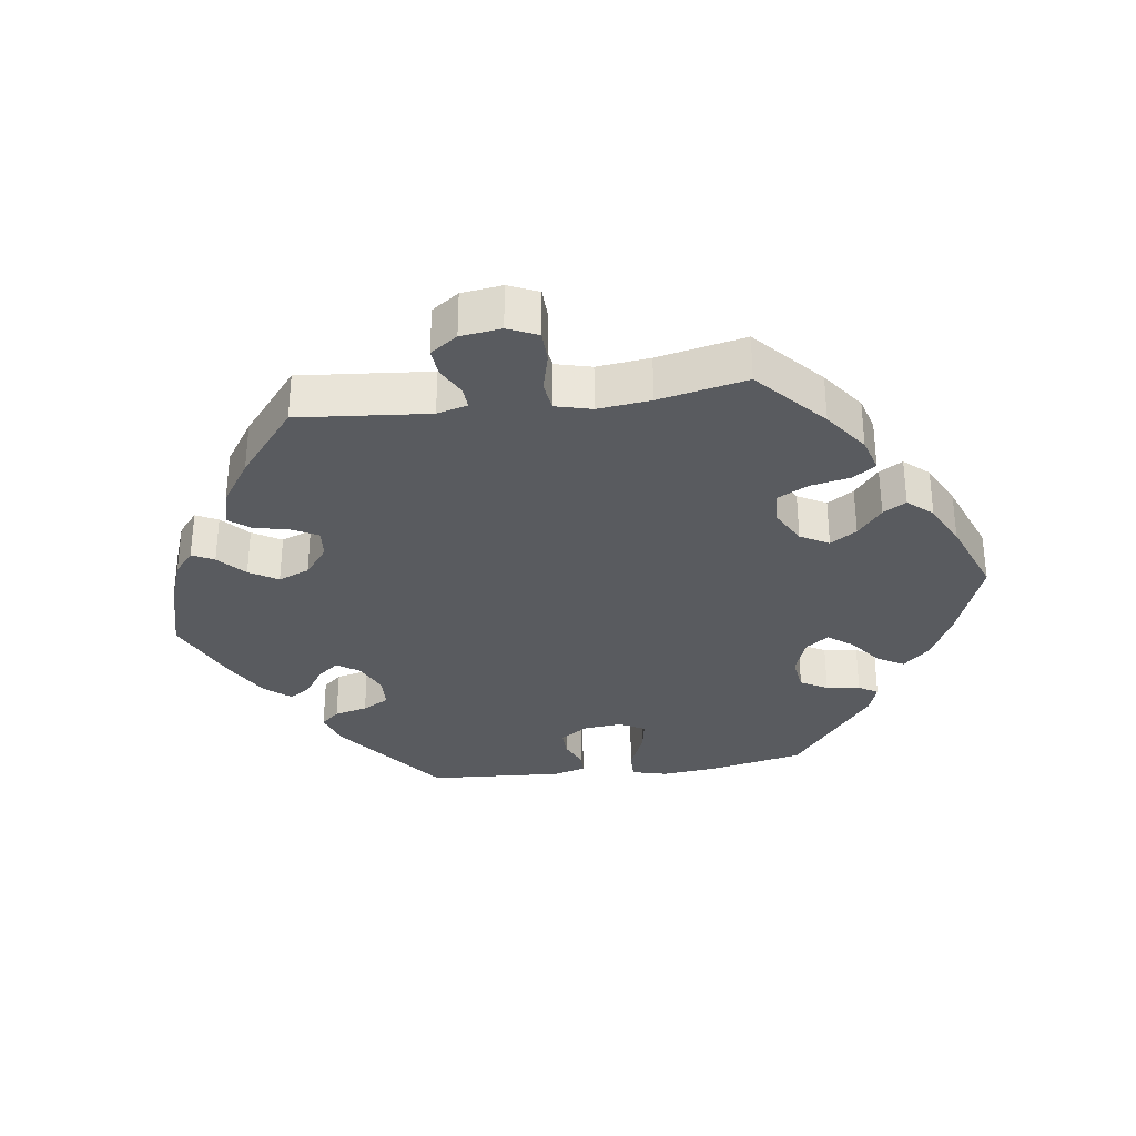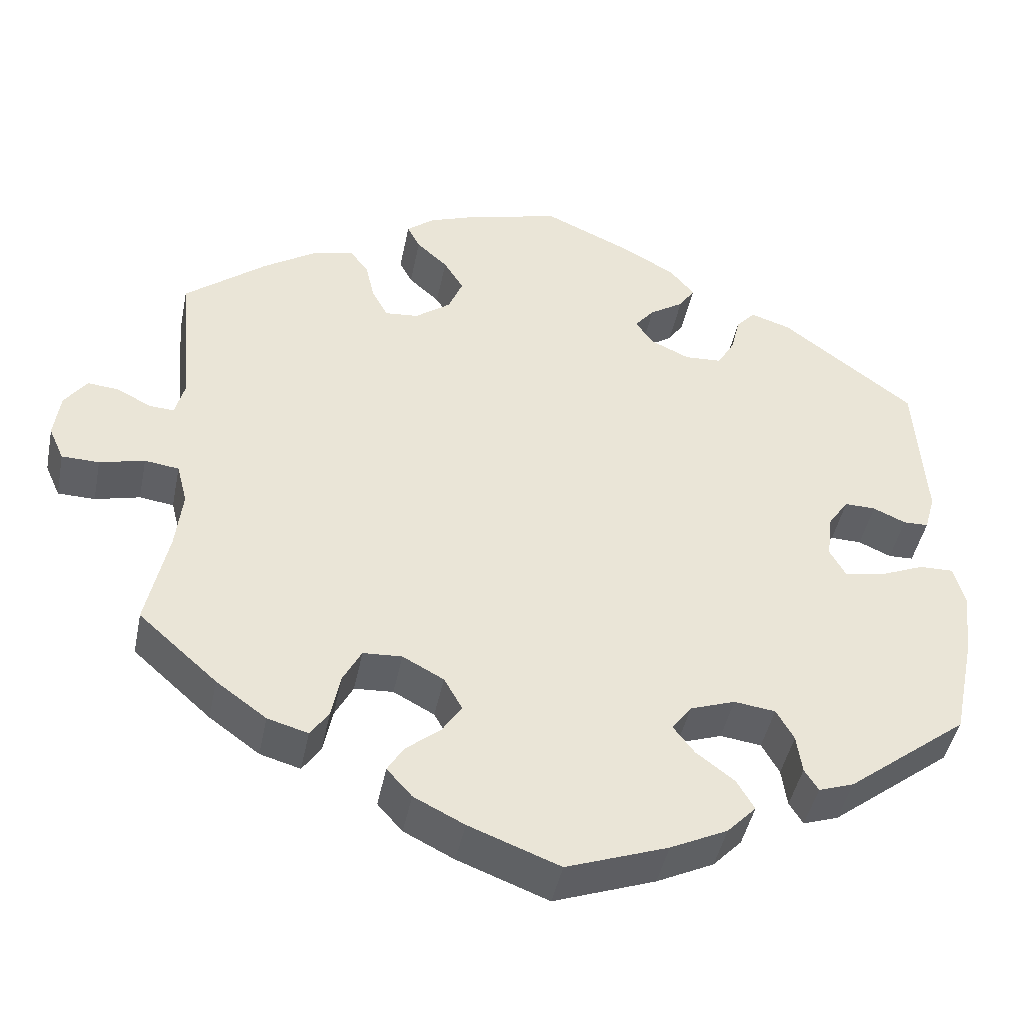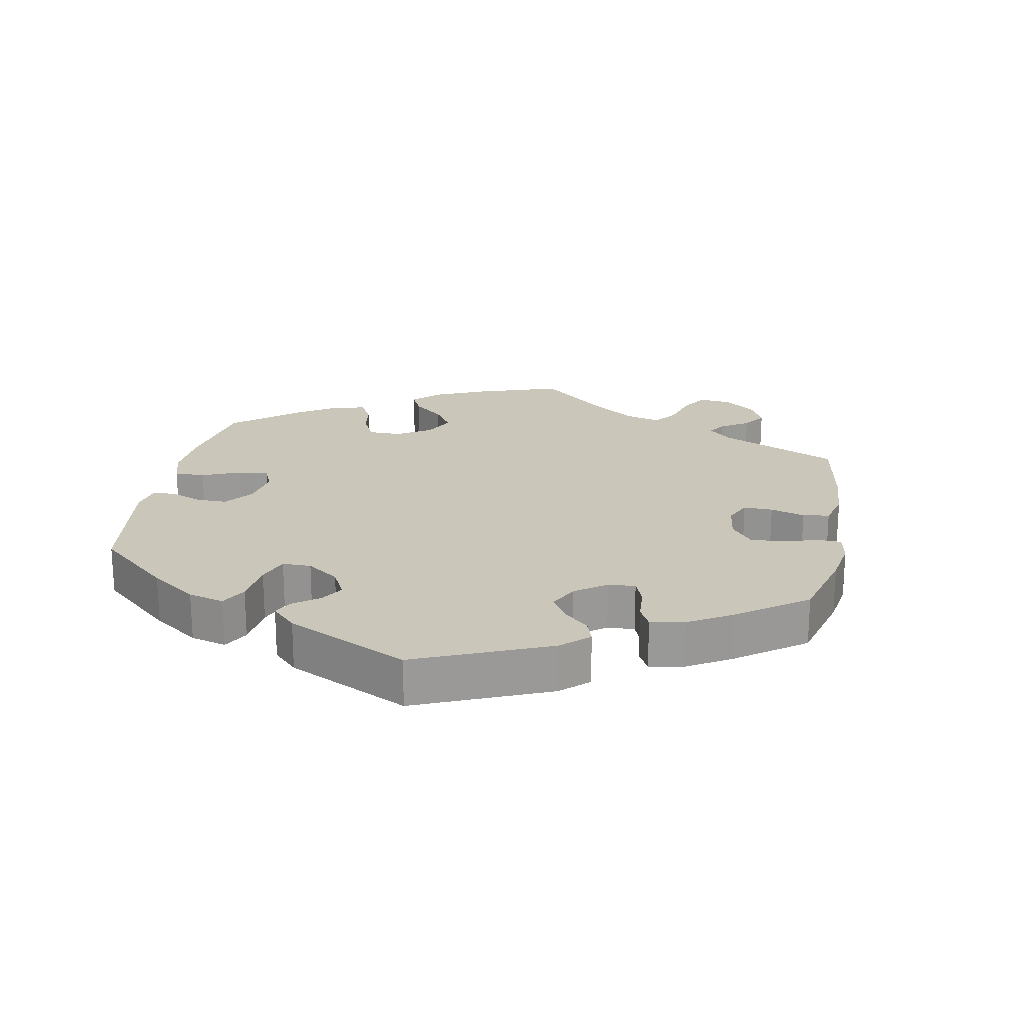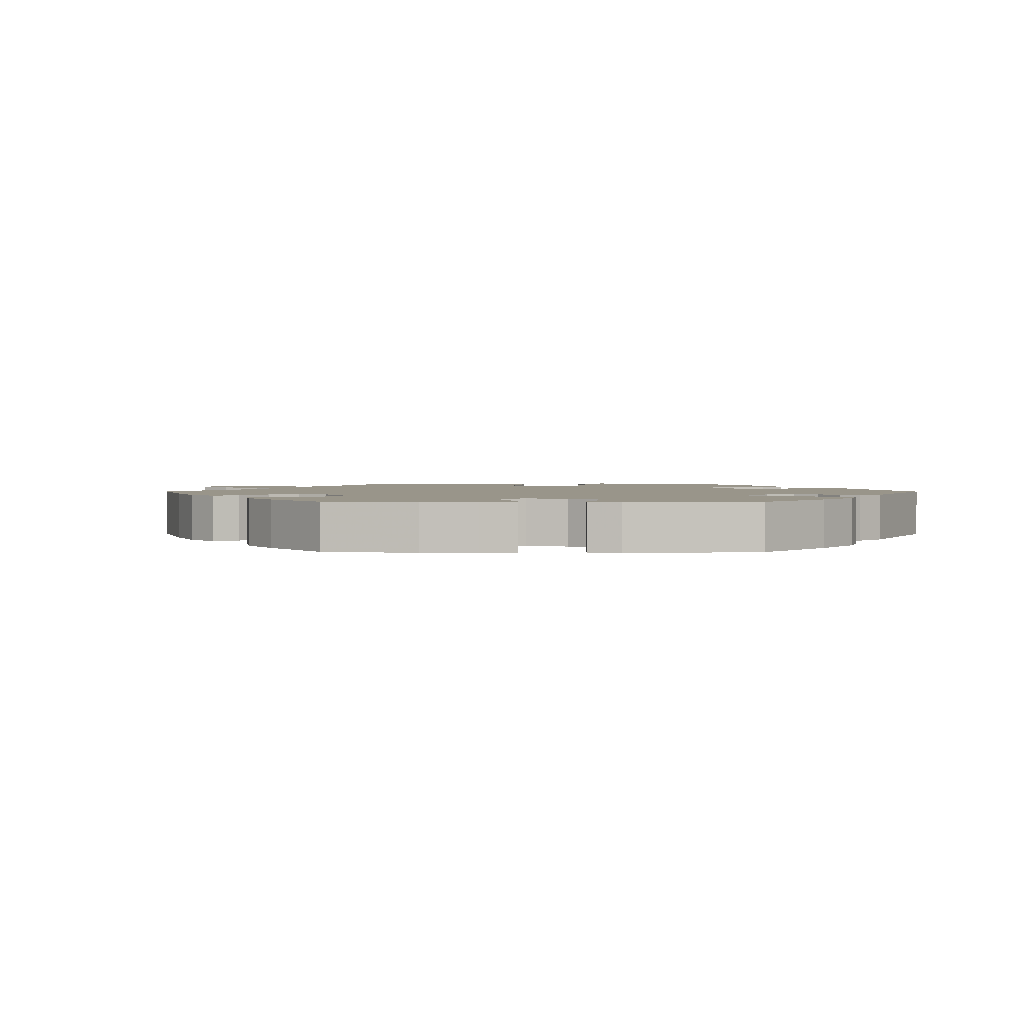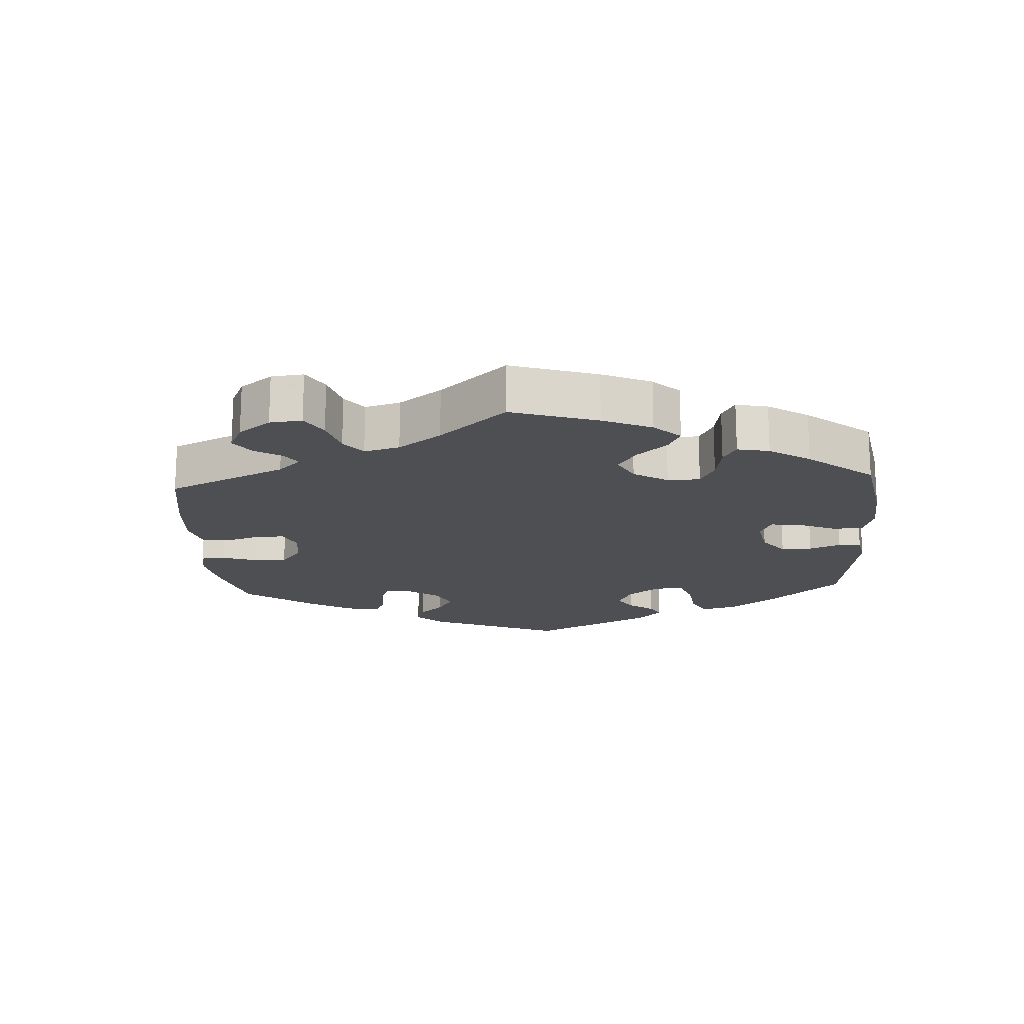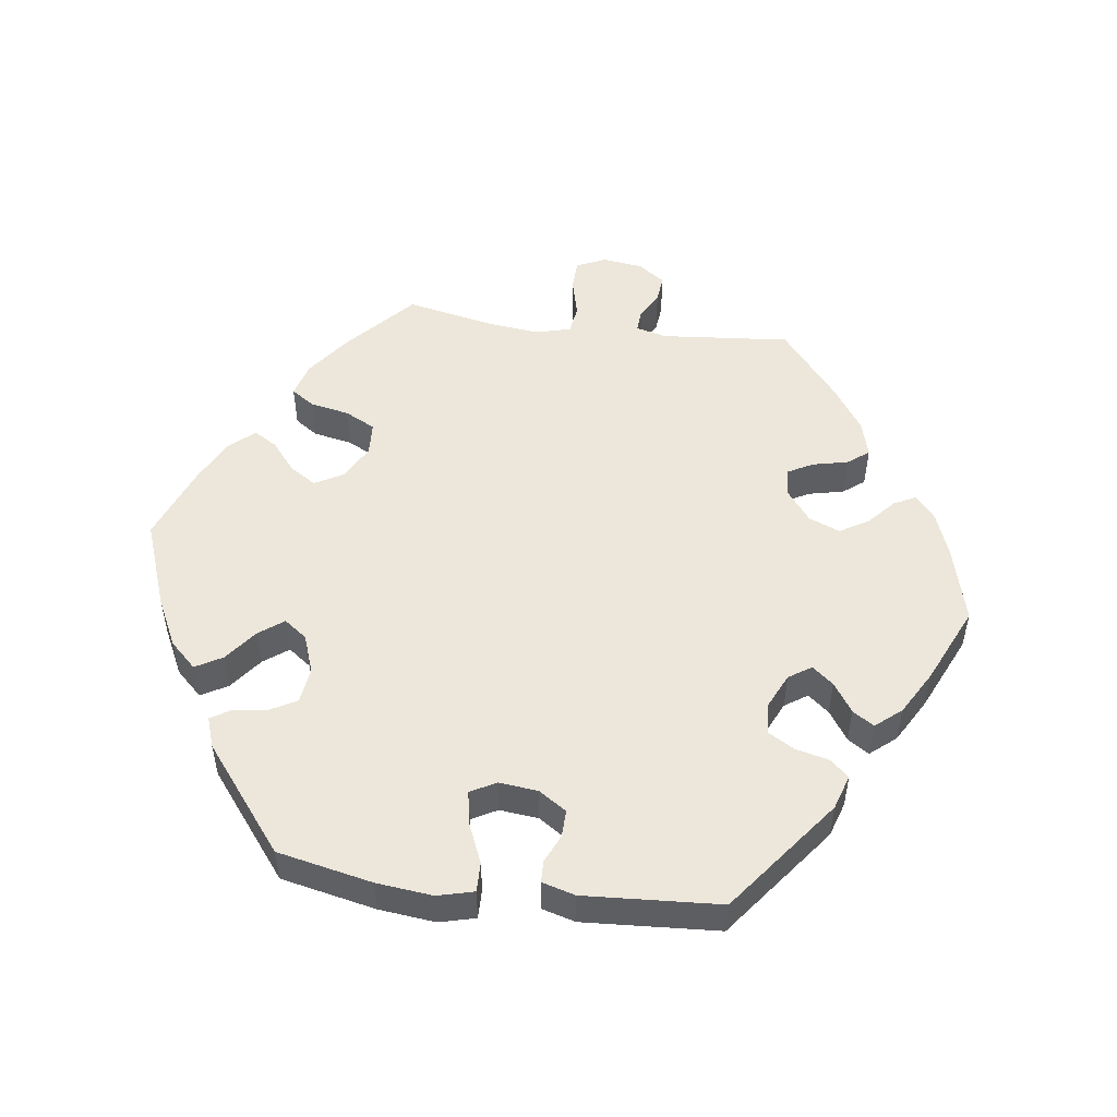
<metadata>
{"format":"obj","ext":"obj","renderer":"f3d","projection":"perspective","resolution":1024,"background":"white","views":[{"elev":-32.0,"azim":97.9,"up":"+Y"},{"elev":-44.8,"azim":168.6,"up":"+Z"},{"elev":21.1,"azim":-49.5,"up":"+Y"},{"elev":2.1,"azim":-149.4,"up":"+Y"},{"elev":-17.6,"azim":123.6,"up":"+Y"},{"elev":50.6,"azim":-82.3,"up":"+Y"}]}
</metadata>
<code>
v -0.246 0.07 -0.494
v 0.667 0.07 -0.051
v 0.281 0.07 0.426
v -0.307 0.07 -0.371
v 0.514 0.07 -0.043
v 0.119 0.07 -0.575
v 0 0.07 -0.62
v -0.55 0.07 0.106
v 0.368 0.07 -0.45
v -0.576 0.07 -0.082
v 0.65 0.07 0.096
v -0.152 0.07 0.428
v 0.531 0.07 0.067
v 0.15 0.07 -0.35
v -0.208 0.07 -0.534
v 0 0.07 0.62
v 0.197 0.07 -0.47
v 0.186 0.07 0.564
v 0.679 0.07 0.055
v -0.133 0.07 -0.571
v -0.567 0.07 -0.167
v -0.145 0.07 -0.379
v -0.197 0.07 0.458
v 0.306 0.07 0.458
v 0.608 0.07 0.092
v 0.185 0.07 -0.542
v 0.152 0.07 -0.433
v -0.536 0.07 0.056
v -0.284 0.07 -0.33
v 0.509 0.07 -0.177
v 0.5 0.07 -0.097
v -0.332 0.07 -0.451
v 0.248 0.07 0.334
v 0.564 0.07 0.069
v -0.419 0.07 0.075
v -0.378 0.07 -0.435
v -0.363 0.07 0.442
v 0.126 0.07 -0.393
v -0.185 0.07 0.529
v 0.43 0.07 0.397
v -0.385 0.07 -0.026
v 0.291 0.07 -0.43
v 0.537 0.07 -0.31
v 0.119 0.07 0.589
v -0.517 0.07 -0.029
v 0.361 0.07 0.443
v -0.201 0.07 0.338
v 0.687 0.07 -0.006
v -0.171 0.07 -0.344
v 0.255 0.07 -0.324
v -0.562 0.07 -0.028
v 0.164 0.07 0.464
v 0.618 0.07 -0.052
v 0.205 0.07 0.501
v -0.25 0.07 0.341
v 0.204 0.07 0.338
v 0.279 0.07 -0.37
v 0.434 0.07 -0.402
v 0.222 0.07 0.534
v -0.218 0.07 0.49
v 0.537 0.07 0.31
v -0.406 0.07 -0.064
v 0.519 0.07 0.113
v -0.46 0.07 0.074
v -0.126 0.07 0.396
v -0.223 0.07 -0.454
v -0.456 0.07 -0.055
v -0.31 0.07 0.459
v -0.314 0.07 -0.422
v -0.173 0.07 -0.416
v 0.157 0.07 0.374
v -0.118 0.07 0.567
v 0.269 0.07 0.373
v 0.138 0.07 0.421
v -0.391 0.07 0.033
v -0.285 0.07 0.431
v -0.23 0.07 -0.323
v -0.273 0.07 0.381
v 0.218 0.07 -0.505
v -0.537 0.07 -0.31
v 0.204 0.07 -0.321
v -0.537 0.07 0.31
v 0.315 0.07 -0.465
v 0.559 0.07 -0.037
v -0.503 0.07 0.055
v -0.149 0.07 0.362
v -0.246 -0 -0.494
v 0.667 -0 -0.051
v 0.281 -0 0.426
v -0.307 -0 -0.371
v 0.514 -0 -0.043
v 0.119 -0 -0.575
v 0 -0 -0.62
v -0.55 -0 0.106
v 0.368 -0 -0.45
v -0.576 -0 -0.082
v 0.65 -0 0.096
v -0.152 -0 0.428
v 0.531 -0 0.067
v 0.15 -0 -0.35
v -0.208 -0 -0.534
v 0 -0 0.62
v 0.197 -0 -0.47
v 0.186 -0 0.564
v 0.679 -0 0.055
v -0.133 -0 -0.571
v -0.567 -0 -0.167
v -0.145 -0 -0.379
v -0.197 -0 0.458
v 0.306 -0 0.458
v 0.608 -0 0.092
v 0.185 -0 -0.542
v 0.152 -0 -0.433
v -0.536 -0 0.056
v -0.284 -0 -0.33
v 0.509 -0 -0.177
v 0.5 -0 -0.097
v -0.332 -0 -0.451
v 0.248 -0 0.334
v 0.564 -0 0.069
v -0.419 -0 0.075
v -0.378 -0 -0.435
v -0.363 -0 0.442
v 0.126 -0 -0.393
v -0.185 -0 0.529
v 0.43 -0 0.397
v -0.385 -0 -0.026
v 0.291 -0 -0.43
v 0.537 -0 -0.31
v 0.119 -0 0.589
v -0.517 -0 -0.029
v 0.361 -0 0.443
v -0.201 -0 0.338
v 0.687 -0 -0.006
v -0.171 -0 -0.344
v 0.255 -0 -0.324
v -0.562 -0 -0.028
v 0.164 -0 0.464
v 0.618 -0 -0.052
v 0.205 -0 0.501
v -0.25 -0 0.341
v 0.204 -0 0.338
v 0.279 -0 -0.37
v 0.434 -0 -0.402
v 0.222 -0 0.534
v -0.218 -0 0.49
v 0.537 -0 0.31
v -0.406 -0 -0.064
v 0.519 -0 0.113
v -0.46 -0 0.074
v -0.126 -0 0.396
v -0.223 -0 -0.454
v -0.456 -0 -0.055
v -0.31 -0 0.459
v -0.314 -0 -0.422
v -0.173 -0 -0.416
v 0.157 -0 0.374
v -0.118 -0 0.567
v 0.269 -0 0.373
v 0.138 -0 0.421
v -0.391 -0 0.033
v -0.285 -0 0.431
v -0.23 -0 -0.323
v -0.273 -0 0.381
v 0.218 -0 -0.505
v -0.537 -0 -0.31
v 0.204 -0 -0.321
v -0.537 -0 0.31
v 0.315 -0 -0.465
v 0.559 -0 -0.037
v -0.503 -0 0.055
v -0.149 -0 0.362
f 4 69 32 36
f 29 4 36 80
f 77 29 80 21
f 15 1 66 70
f 15 70 22
f 20 15 22
f 7 20 22
f 6 7 22
f 26 6 22 49
f 27 17 79 26
f 38 27 26 49
f 9 83 42 57
f 9 57 50
f 30 43 58 9
f 31 30 9 50
f 5 31 50 81
f 48 2 53 84
f 48 84 5
f 19 48 5
f 34 25 11 19
f 13 34 19 5
f 63 13 5 81
f 73 3 24 46
f 33 73 46 40
f 18 59 54 52
f 18 52 74
f 44 18 74
f 16 44 74
f 72 16 74 71
f 12 23 60 39
f 65 12 39 72
f 37 68 76 78
f 37 78 55
f 82 37 55
f 8 82 55 47
f 64 85 28 8
f 35 64 8 47
f 10 51 45 67
f 10 67 62
f 21 10 62
f 77 21 62
f 14 38 49 77
f 14 77 62 41
f 81 14 41 75
f 33 40 61 63
f 56 33 63 81
f 65 72 71 56
f 86 65 56 81
f 47 86 81
f 75 35 47 81
f 122 118 155 90
f 166 122 90 115
f 107 166 115 163
f 156 152 87 101
f 108 156 101
f 108 101 106
f 108 106 93
f 108 93 92
f 135 108 92 112
f 112 165 103 113
f 135 112 113 124
f 143 128 169 95
f 136 143 95
f 95 144 129 116
f 136 95 116 117
f 167 136 117 91
f 170 139 88 134
f 91 170 134
f 91 134 105
f 105 97 111 120
f 91 105 120 99
f 167 91 99 149
f 132 110 89 159
f 126 132 159 119
f 138 140 145 104
f 160 138 104
f 160 104 130
f 160 130 102
f 157 160 102 158
f 125 146 109 98
f 158 125 98 151
f 164 162 154 123
f 141 164 123
f 141 123 168
f 133 141 168 94
f 94 114 171 150
f 133 94 150 121
f 153 131 137 96
f 148 153 96
f 148 96 107
f 148 107 163
f 163 135 124 100
f 127 148 163 100
f 161 127 100 167
f 149 147 126 119
f 167 149 119 142
f 142 157 158 151
f 167 142 151 172
f 167 172 133
f 167 133 121 161
f 21 107 96 10
f 10 96 137 51
f 51 137 131 45
f 45 131 153 67
f 67 153 148 62
f 62 148 127 41
f 41 127 161 75
f 75 161 121 35
f 35 121 150 64
f 64 150 171 85
f 85 171 114 28
f 28 114 94 8
f 8 94 168 82
f 82 168 123 37
f 37 123 154 68
f 68 154 162 76
f 76 162 164 78
f 78 164 141 55
f 55 141 133 47
f 47 133 172 86
f 86 172 151 65
f 65 151 98 12
f 12 98 109 23
f 23 109 146 60
f 60 146 125 39
f 39 125 158 72
f 72 158 102 16
f 16 102 130 44
f 44 130 104 18
f 18 104 145 59
f 59 145 140 54
f 54 140 138 52
f 52 138 160 74
f 74 160 157 71
f 71 157 142 56
f 56 142 119 33
f 33 119 159 73
f 73 159 89 3
f 3 89 110 24
f 24 110 132 46
f 46 132 126 40
f 40 126 147 61
f 61 147 149 63
f 63 149 99 13
f 13 99 120 34
f 34 120 111 25
f 25 111 97 11
f 11 97 105 19
f 19 105 134 48
f 48 134 88 2
f 2 88 139 53
f 53 139 170 84
f 84 170 91 5
f 5 91 117 31
f 31 117 116 30
f 30 116 129 43
f 43 129 144 58
f 58 144 95 9
f 9 95 169 83
f 83 169 128 42
f 42 128 143 57
f 57 143 136 50
f 50 136 167 81
f 81 167 100 14
f 14 100 124 38
f 38 124 113 27
f 27 113 103 17
f 17 103 165 79
f 79 165 112 26
f 26 112 92 6
f 6 92 93 7
f 7 93 106 20
f 20 106 101 15
f 15 101 87 1
f 1 87 152 66
f 66 152 156 70
f 70 156 108 22
f 22 108 135 49
f 49 135 163 77
f 77 163 115 29
f 29 115 90 4
f 4 90 155 69
f 69 155 118 32
f 32 118 122 36
f 36 122 166 80
f 80 166 107 21

</code>
